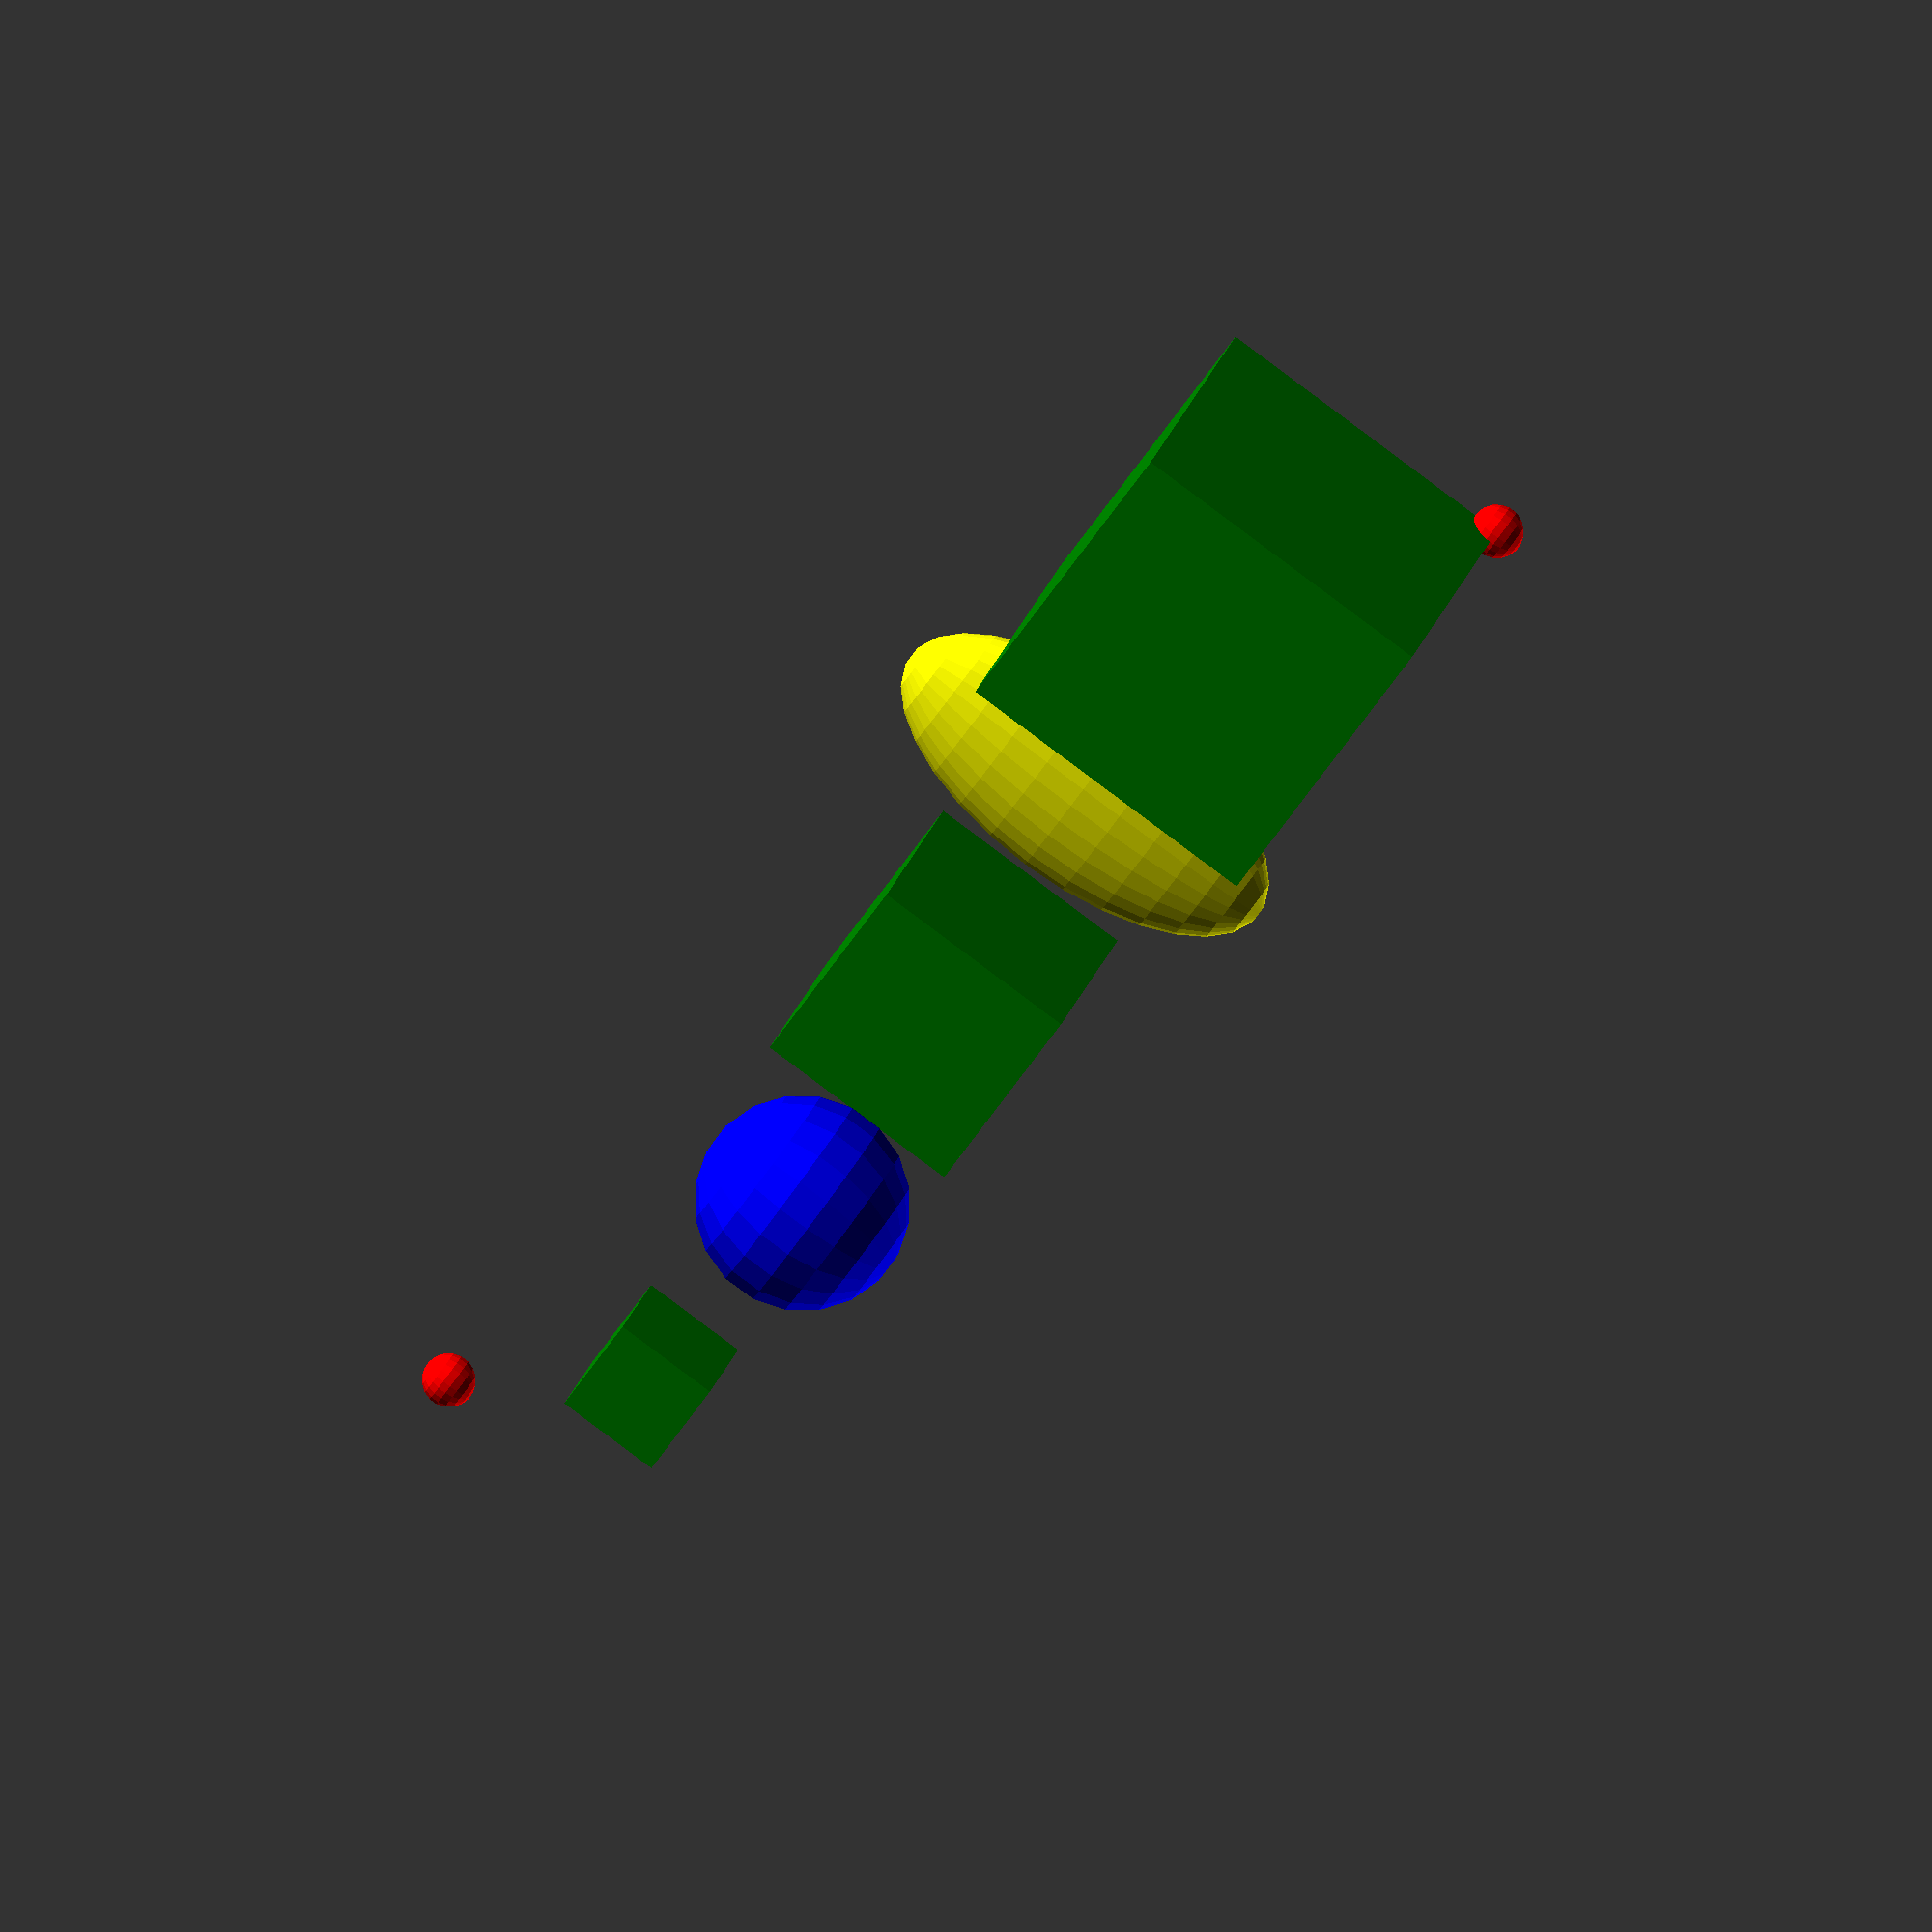
<openscad>
// Functional OpenSCAD library by Hans Loeblich

// This library is an attempt to re-implement OpenSCAD's builtin modules 
// as functions which operate directly on vertex data.
// 
// Having access to vertex, path, and face geometry data makes it possible
// to extend the functionality of OpenSCAD from within a user script
//    For example, this library includes function bounds(poly) which returns [[minX,minY,minZ],[maxX,maxY,maxZ]]
//    representing the max and min coordinates of all points that make up a shape or list of shapes
//    This sort of calculation is not possible when using builtin modules because their vertex data is not accessible 

// Some basic examples of how library functions can be used
module functional_examples() {

  // multiple nested function calls, with the results of a function passed as poly parameter for another
  color("yellow") poly3d(
    translate([10,0,0], 
      poly=scale([1,2,4], 
        poly=sphere(1,$fn=30)
      )
    ) 
  );  
  
  // assigning to intermediate variables
  shape = sphere(d=4,$fn=20);
  moved_shape = translate([-10,0,0], poly=shape);
  color("blue") poly3d(moved_shape);  

  // make a vector containing multiple shapes
  shape_vector = [ for (i = [-1:1]) translate([0,i*10,0], poly=cube(i*2+4,center=true)) ];
  color("green") poly3d(shape_vector);
  b = bounds(shape_vector);
  // output bounds data to console
  echo(b);
  
  // display corner points of bounding volume
  color("red") showPoints(b, r=0.5, $fn=20);
}

functional_examples();


// The functions in this library have the same names as the builtin modules, 
// but that doesn't mean they are overriden.  The OpenSCAD language distinguishes between 
// function calls and module calls based on syntax and context
// Functions always return a result:
//    poly = square([1,2]);   // the result must be either assigned to a variable, or...
//    poly2d(square([1,2]));  // passed directly(or as part of an expression) as a parameter to a module or function
//    in these contexts square is expected to return a value, so OpenSCAD knows to call the square function from our library
// Modules can't be passed as parameters, and can't be assigned to variables.  Module calls are valid statements by themselves
//    square();
//    since its not being stored in a variable or passed as parameter, OpenSCAD knows to call builtin square module

// Functions for primitives return shapes in the form of nested vectors
// 2d shapes are represented by a vector with two elements: poly=[points, paths] 
//    points and paths are the same format as used by "polygon"
//    (see https://en.wikibooks.org/wiki/OpenSCAD_User_Manual/The_OpenSCAD_Language#polygon )
// 3d shapes take the form: poly=[points, faces] 
//    points, faces are the same format as used by "polyhedron"
//    (see https://en.wikibooks.org/wiki/OpenSCAD_User_Manual/The_OpenSCAD_Language#polyhedron )

// Most functions also accept vectors of those 2d and 3d shapes 
//    poly = [ [points, faces], [points2,faces2], ...]
//    poly = [ [points, paths], [points2,paths2], ...]
// or plain poly=points  (often for representing a path or part of one)

// Library API Reference

// Function listed here copy the behavior of a builtin module
//  2D Primitives
//    square(size=1, center=false,r=0)
//    circle(r=1, c=[0,0], internal=false, d)
//  3D Primitives
//    cube(size=1, center=false)
//    sphere(r=1, d)
//    cylinder(h=1,r1,r2,center=false,r,d,d1,d2)
//  2D to 3D
//    linear_extrude(height=100, center=false, convexity=1, twist=0, slices, scale=1.0, poly)
//    rotate_extrude(angle=360, offsetAngle=0, center=false, v_offset=0, i_offset=0, poly)
//  Transforms
//    scale(v, poly)
//    resize(newsize,poly) 
//    rotate(a, v, poly)
//    translate(v, poly)
//    mirror(normal, poly) 
//    multmatrix(M, poly)

//  Extra Functions
//    arc(r=1, angle=360, offsetAngle=0, c=[0,0], center=false, internal=false)
//    bounds(poly)
//    signed_area(points)

//  Additonal Modules 
//    poly3d(poly)
//    poly2d(poly)
//    showPoints(points, r=0.1)

// Functions by themselves will never create a geometry that OpenSCAD would display, they can only return values.
// To display our shapes, we must call polygon or polyhedron on the results of our functions.

// poly2d(poly) and poly3d(poly) act as shortcuts for calling polygon and polyhedron 

// OpenSCAD Modules not (yet) implemented as Functions
//  3D to 2D
//    projection
//  Transform
//    offset
//    minkowski
//    hull
//  Booleans
//    union
//    difference
//    intersection

// TODO support multiple paths for polygons in linear_extrude and rotate_extrude
// TODO rename "poly" parameters to "shape" or "geometry"?


// basic utility functions
function is_array(a) = len(a) != undef;
function unit(v) = v / norm(v); // convert vector to unit vector
function flatten(l) = [ for (a = l) for (b = a) b ];
function reverse(v) = [ for (i = [0:len(v)-1])  v[len(v) -1 - i] ];
// integer based range, inclusive
function irange(a,b) = let (step = a > b ? -1 : 1) [ for (i = [a:step:b]) i ];
function sum(v, i=0) = len(v) > i ? v[i] + sum(v, i+1) : 0;
// depth of first elements, not necessarily max depth of a structure
function depth(a,n=0) = len(a) == undef ? n : depth(a[0],n+1);
function default(x,default) = x == undef ? default : x;

// Helper functions mainly used within other functions:

// based on get_fragments_from_r documented on wiki
// https://en.wikibooks.org/wiki/OpenSCAD_User_Manual/The_OpenSCAD_Language
function fragments(r=1) = ($fn > 0) ? 
  ($fn >= 3 ? $fn : 3) : 
  ceil(max(min(360.0 / $fa, r*2*PI / $fs), 5));

// Calculate fragments for a linear dimension.
// (don't factor in radius-based calculations)
function linear_fragments(l=1) = ($fn > 0) ? 
  ($fn >= 3 ? $fn : 3) : 
  ceil(max(l / $fs),5);

// **2D Primitives**
function square(size=1, center=false,r=0) =
  let(
    x = len(size) ? size.x : size, 
    y = len(size) ? size.y : size,
    o = center ? [-x/2,-y/2] : [0,0],
    d = r*2
  )
  assert(d <= x && d <= y)
  translate(o, 
    (r > 0 ? 
      concat(
        arc(r=r, angle=-90, offsetAngle=0,   c=[x-r,  r]), 
        arc(r=r, angle=-90, offsetAngle=270, c=[  r,  r]), 
        arc(r=r, angle=-90, offsetAngle=180, c=[  r,y-r]), 
        arc(r=r, angle=-90, offsetAngle=90,  c=[x-r,y-r])
      ) :
      [[[0,0],[0,y],[x,y],[x,0]],[[0,1,2,3]]]
    )
  );

function circle(r=1, c=[0,0], internal=false, d) = 
  let(
    r1 = d==undef ? r : d/2,
    points = arc(r=r1,c=c,angle=-360,internal=internal)
  )
  [points,[irange(0,len(points)-1)]];


// Draw a circular arc with center c, radius r, etc.
// "center" parameter centers the sweep of the arc about the offsetAngle (half to each side of it)
// "internal" parameter enables polyhole radius correction
function arc(r=1, angle=360, offsetAngle=0, c=[0,0], center=false, internal=false) = 
  let (
    fragments = ceil((abs(angle) / 360) * fragments(r,$fn)),
    step = angle / fragments,
    a = offsetAngle-(center ? angle/2 : 0),
    R = internal ? r / cos (180 / fragments) : r,
    last = (abs(angle) == 360 ? 1 : 0)
  )
  [ for (i = [0:fragments-last] ) let(a2=i*step+a) c+R*[cos(a2), sin(a2)] ];


// **3D Primitives**
function cube(size=1, center=false) = 
  let(
    s = is_array(size) ? size : [size,size,size],
    points = [
      [0,0,0],[s.x,0,0],[0,s.y,0],[s.x,s.y,0],
      [0,0,s.z],[s.x,0,s.z],[0,s.y,s.z],[s.x,s.y,s.z]],
    faces = [[3,1,5,7],[0,1,3,2],[1,0,4,5],[2,3,7,6],[0,2,6,4],[5,4,6,7]],
    c = is_array(center) ? [center.x ? s.x : 0, center.y ? s.y : 0, center.z ? s.z : 0]/2 : s/2 
  )
  center ? [translate(-c,points),faces] : [points,faces];

function sphere(r=1, d) = 
  let(
    R = d == undef ? r : d/2,
    fragments = fragments(R),
    rings = floor((fragments+1)/2),
    c1 = get_points(circle(r=R)),
    points = flatten([for (i = [0:rings-1])
      let(angle =  (180 * (i + 0.5)) / rings)
      translate([0,0,R*cos(angle)], poly=sin(angle)*c1) 
    ]),
    lp = len(points),
    faces = concat(
      flatten([
        for (i = [0:rings-2], j = [0:fragments-1])
          let (
            il = i * fragments,
            il1 = il + fragments,
            j1 = (j == fragments-1) ? 0 : j+1,
            i0 = il + j, 
            i1 = il + j1, 
            i2 = il1 + j, 
            i3 = il1 + j1
          )
          [[i0,i2,i1],[i1,i2,i3]]
      ]),
      [irange(0,fragments-1)], // top ring face
      [irange(lp-1,lp-fragments)] // bottom ring face
    )
  )
  [points,faces];

// cylinder
function cylinder(h=1,r1,r2,center=false,r,d,d1,d2) = 
  let(
    R1 = (d1 == undef ? (d == undef ? (r1 == undef ? (r == undef ? 1 : r) : r1) : d/2) : d1/2),
    R2 = (d2 == undef ? (d == undef ? (r2 == undef ? (r == undef ? 1 : r) : r2) : d/2) : d2/2),
    scale = R2/R1
  )
  linear_extrude(height=h, scale=scale, center=center, poly=circle(r=R1));



// **3D to 2D**
// TODO projection



// **2D to 3D**
function linear_extrude(height, center, convexity, twist, slices, scale, poly) = 
  is_poly_vector(poly) ? 
    [for (p = poly) _linear_extrude(height=height,center=center,convexity=convexity,twist=twist,slices=slices,scale=scale,poly=poly)] :
    _linear_extrude(height=height,center=center,convexity=convexity,twist=twist,slices=slices,scale=scale,poly=poly);

function _linear_extrude(height=100, center=false, convexity=1, twist=0, slices, scale=1.0, poly) = 
  let(
    points = get_points(poly),
    sl = slices == undef ? (twist == 0 ? 1 : 7) : slices,
    hstep = height/sl,
    astep = -twist/sl,
    sstep = (scale-1)/sl,
    hoffset = center ? -height/2 : 0,
    newPoints = flatten([for (i = [0:sl]) rotate(a=astep*i, poly=translate([0,0,hstep*i+hoffset], poly=scale(1+sstep*i, poly=points)))]),
    l = len(points),
    lp = len(newPoints),
    faces = concat(
      flatten(
        [for (i = [0:sl-1], j = [0:l-1] )
          let(
            il = i*l,
            j1 = j + 1 == l ? 0 : j+1,
            i0 = il + j,
            i1 = il + j1,
            i2 = il+l + j,
            i3 = il+l + j1
          )
          [[i0,i1,i3],[i0,i3,i2]]
        ]),
        [irange(l-1,0),irange(lp-l,lp-1)]
    )
  )
  [newPoints, faces];

// WIP rotate_extrude
// generate points/paths for a polyhedron, given a vector of 2d point data
function rotate_extrude(angle=360, offsetAngle=0, center=false, v_offset=0, i_offset=0, poly) = 
  let(
    points = get_points(poly),
    a = ((angle != angle/*nan check*/ || angle==undef || angle > 360) ? 360 :
      (angle <= -360 ? 360 : angle)
    ),
    full_rev = a==360 ? 1 : 0,
    l = len(points),
    xs = [for (p = points) p.x],
    min_x = min(xs),
    max_x = max(xs),
    fragments = ceil((abs(a) / 360) * fragments(max_x,$fn)),
    steps = fragments - full_rev,
    step = a / fragments,
    a1 = offsetAngle-(center ? a/2 : 0),
    ps = rotate(a=[90,0,0],poly=signed_area(points) < 0 ? reverse(points) : points),
    out_points = flatten([ 
      for (i = [0:steps] ) 
        let(a2=i*step+a1,h=v_offset*i/(fragments)) 
        translate([0,0,h], poly=rotate(a2, poly=ps))
    ]),
    lp = len(out_points),
    out_paths = flatten([
      for (i = [0:fragments-1], j = [0:l-1])
        let(
          il = i*l,
          il1 = (i == steps) ? 0 : (i+1)*l,
          j1 = (j == l-1) ? 0 : j+1,
          a=il+j,
          b=il+j1,
          c=il1+j,
          d=il1+j1,
          ax=ps[j].x,
          bx=ps[j1].x
        )
        ax == 0 ? // ax == cx == 0 
          (bx == 0 ? 
            [] : // zero area tri
            [[c,b,d]] // triangle fan
          ) :
          (bx == 0 ? // bx == dx == 0
            [[a,b,c]] : // triangle fan
            [[a,b,c], [c,b,d]] // full quad
          )
    ])
  )
  //assert(min_x >= 0)
  [out_points, out_paths];


// **Transform**

// get/set point array from 3 possible input types: 
//    poly=[points, faces] (as used by polyhedron), 
//    poly=[points, paths] (as used by polygon), 
// or poly=points (used by polygon or for intermediate point data processing)
function get_points(poly) = depth(poly) <= 2 ? poly : poly[0];
function set_points(poly, points) = depth(poly) <= 2 ? points : [points,poly[1]];

function is_poly_vector(poly) = depth(poly) > 3;
function is_3d_poly(poly) = is_poly_vector(poly) ?
  len(get_points(poly[0])[0]) == 3 : 
  len(get_points(poly)[0]) == 3;
  
// scale
function scale(v, poly) = is_poly_vector(poly) ? 
  [for (p=poly) _scale(v=v,poly=p)] :
  _scale(v=v,poly=poly);

// scale for single poly, no vectors of polys
function _scale(v=1, poly) = 
  let(
    points = get_points(poly),
    s = len(v) ? v : [v,v,v],
    newPoints = len(points[0]) == 3 ? 
      [for (p = points) [s.x*p.x,s.y*p.y,s.z*p.z]] : 
      [for (p = points) [s.x*p.x,s.y*p.y]]
  )
  set_points(poly, newPoints);


// resize
function resize(newsize,poly) = 
  let(
    b = bounds(poly),
    minB = b[0],
    maxB = b[1],
    sX = newsize.x ? newsize.x/(maxB.x-minB.x) : 1,
    sY = newsize.y ? newsize.y/(maxB.y-minB.y) : 1,
    v1 = len(minB) == 3 ? 
      [sX, sY, newsize.z ? newsize.z/(maxB.z-minB.z) : 1] :
      [sX, sY]
  )
  scale(v1,poly);

function rotate(a, v, poly) = is_poly_vector(poly) ? 
  [for (p=poly) _rotate(a=a,v=v,poly=p)] :
  _rotate(a=a,v=v,poly=poly);

function _rotate(a=0, v, poly) = 
  let(
    points = get_points(poly),
    newPoints = is_3d_poly(points) || len(a) == 3 ? 
      _rotate3d(a=a,v=v,points=points) : 
      _rotate2d(a=a,points=points)
  )
  set_points(poly, newPoints);

function _rotate3d(a,v,points) = 
  let(A = is_array(a) ? to3d(a) : [0,0,a])
  (!is_array(a) && is_array(v)) ?
    _rotate3d_v(a,unit(to3d(v)),points) :
    _rotate3d_xyz(A,points);

// rotate a list of 3d points by angle vector a
// a = [pitch,roll,yaw] in degrees
function _rotate3d_xyz(a, points) = 
  let(
    cosa = cos(a.z), sina = sin(a.z),
    cosb = cos(a.y), sinb = sin(a.y),
    cosc = cos(a.x), sinc = sin(a.x),
    Axx = cosa*cosb,
    Axy = cosa*sinb*sinc - sina*cosc,
    Axz = cosa*sinb*cosc + sina*sinc,
    Ayx = sina*cosb,
    Ayy = sina*sinb*sinc + cosa*cosc,
    Ayz = sina*sinb*cosc - cosa*sinc,
    Azx = -sinb,
    Azy = cosb*sinc,
    Azz = cosb*cosc
  )
  [for (p = points)
    let( pz = (p.z == undef) ? 0 : p.z )
    [Axx*p.x + Axy*p.y + Axz*pz, 
     Ayx*p.x + Ayy*p.y + Ayz*pz, 
     Azx*p.x + Azy*p.y + Azz*pz] ];

function _rotate3d_v(a, v, points) = 
  let(
    cosa = cos(a), sina = sin(a)
  )
  [for (p = points)
    let( P=to3d(p) )
    P*cosa+(cross(v,P))*sina+v*(v*P)*(1-cosa) // Rodrigues' rotation formula
  ];

// rotate about z axis without adding 3rd dimension to points
function _rotate2d(a=0, points) = 
  let(cosa = cos(a), sina = sin(a))
  [for (p = points) [p.x * cosa - p.y * sina,p.x * sina + p.y * cosa]];

function translate(v, poly) = is_poly_vector(poly) ? 
  [for (p=poly) _translate(v=v, poly=p)] :
  _translate(v=v, poly=poly);

function _translate(v, poly) = 
  let(
    points = get_points(poly),
    lp = len(points[0]), // 2d or 3d point data?
    lv = len(v),         // 2d or 3d translation vector?
    V = lp > lv ? [v.x,v.y,0] : v, // allow adding a 2d vector to 3d points
    newPoints = (lv > lp) ?
        [for (p = points) [p.x,p.y,0]+V] : // allow adding a 3d vector to 2d point data
        [for (p = points) p+V] // allow adding 2d or 3d vectors 
  )
  set_points(poly, newPoints);

function mirror(normal, poly) = is_poly_vector(poly) ? 
  [for (p=poly) _mirror(normal=normal, poly=p)] :
  _mirror(normal=normal, poly=poly);
        
function _mirror(normal=[1,0], poly) = 
  let(
    points = get_points(poly),
    newPoints = [for (p = points)
      let(
        n = normal*normal, 
        t = n == 0 ? 0 : (-p*normal) / n
      )
      p + 2*t*normal
    ]
  )
  set_points(poly, newPoints);

function multmatrix(M, poly) = is_poly_vector(poly) ?
  [for (p = poly) _multmatrix(M=M,poly=p)] :
  _multmatrix(M=M,poly=poly);

function _multmatrix(M, poly) = 
  let(
    points = get_points(poly),
    newPoints = is_3d_poly(poly) ? 
      [for (p = points) to3d(M*[p.x,p.y,p.z,1])] : 
      [for (p = points) to2d(M*[p.x,p.y,0,1])]
  )
  set_points(poly, newPoints);


function bounds(poly) = is_3d_poly(poly) ?
  (is_poly_vector(poly) ?
    _bounds_multi_3d(poly) :
    _bounds_3d(poly)) :
  (is_poly_vector(poly) ? 
    _bounds_multi_2d(poly) :
    _bounds_2d(poly));

function _bounds_2d(poly) = 
    let(
      points = get_points(poly),
      minX = min([for (p = points) p.x]),
      maxX = max([for (p = points) p.x]),
      minY = min([for (p = points) p.y]),
      maxY = max([for (p = points) p.y])
    )
    [[minX,minY],[maxX,maxY]];

function _bounds_3d(poly) = 
    let(
      points = get_points(poly),
      minX = min([for (p = points) p.x]),
      maxX = max([for (p = points) p.x]),
      minY = min([for (p = points) p.y]),
      maxY = max([for (p = points) p.y]),
      minZ = min([for (p = points) p.z]),
      maxZ = max([for (p = points) p.z])
    )
    [[minX,minY,minZ],[maxX,maxY,maxZ]];

function _bounds_multi_2d(polys) = 
    let(
      minX = min([for (poly=polys, p = get_points(poly)) p.x]),
      maxX = max([for (poly=polys, p = get_points(poly)) p.x]),
      minY = min([for (poly=polys, p = get_points(poly)) p.y]),
      maxY = max([for (poly=polys, p = get_points(poly)) p.y])
    )
    [[minX,minY],[maxX,maxY]];

function _bounds_multi_3d(polys) = 
    let(
      minX = min([for (poly=polys, p = get_points(poly)) p.x]),
      maxX = max([for (poly=polys, p = get_points(poly)) p.x]),
      minY = min([for (poly=polys, p = get_points(poly)) p.y]),
      maxY = max([for (poly=polys, p = get_points(poly)) p.y]),
      minZ = min([for (poly=polys, p = get_points(poly)) p.z]),
      maxZ = max([for (poly=polys, p = get_points(poly)) p.z])
    )
    [[minX,minY,minZ],[maxX,maxY,maxZ]];


function to3d(p) = let(l = len(p)) (l>2 ? [p.x,p.y,p.z] : (l>1 ? [p.x,p.y,0]:(l>0 ? [p.x,0,0] : [0,0,0])));
function to2d(p) = let(l = len(p)) (l>1 ? [p.x,p.y]:(l>0 ? [p.x,0] : [0,0]));

// shoelace formula, returns negative value for clockwise wound polygons
function signed_area(points) =
  let( l = len(points) )
  sum([
    for (i = [0:l-1]) 
      let(
        p_i = points[i], 
        i1 = i+1, 
        p_i1 = points[i1 >= l ? i1-l : i1]
      )
      p_i.x * p_i1.y - p_i1.x * p_i.y
  ])/2;


/* Visualizations */

// visualize a vector of points
module showPoints(points, r=0.1) {
  for (c = points) translate(c) sphere(r=r);
}

module poly3d(poly) {
  if (is_poly_vector(poly))
    for (p = poly) polyhedron(points=p[0],faces=p[1]);
  else
    polyhedron(points=poly[0],faces=poly[1]);
}

module poly2d(poly) {
  if (is_poly_vector(poly))
    for (p = poly) polygon(points=p[0], paths=p[1]);
  else {
    if (depth(poly) == 2)
      polygon(poly);
    else
      polygon(points=poly[0], paths=poly[1]);
  }
}
</openscad>
<views>
elev=267.7 azim=64.2 roll=306.7 proj=o view=wireframe
</views>
